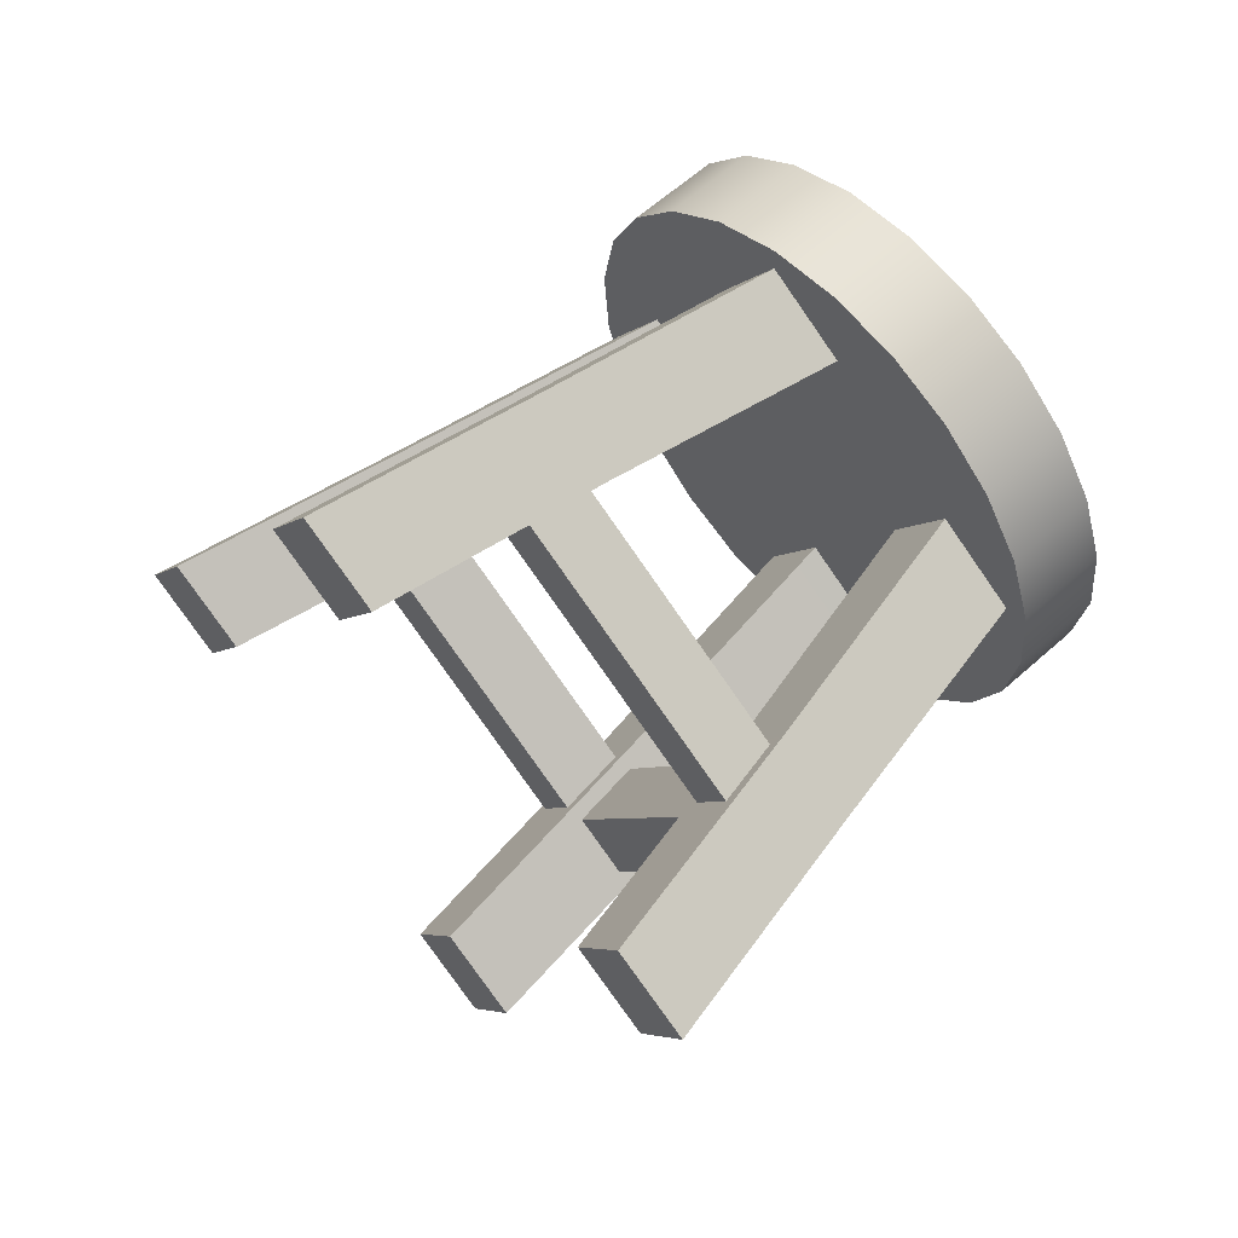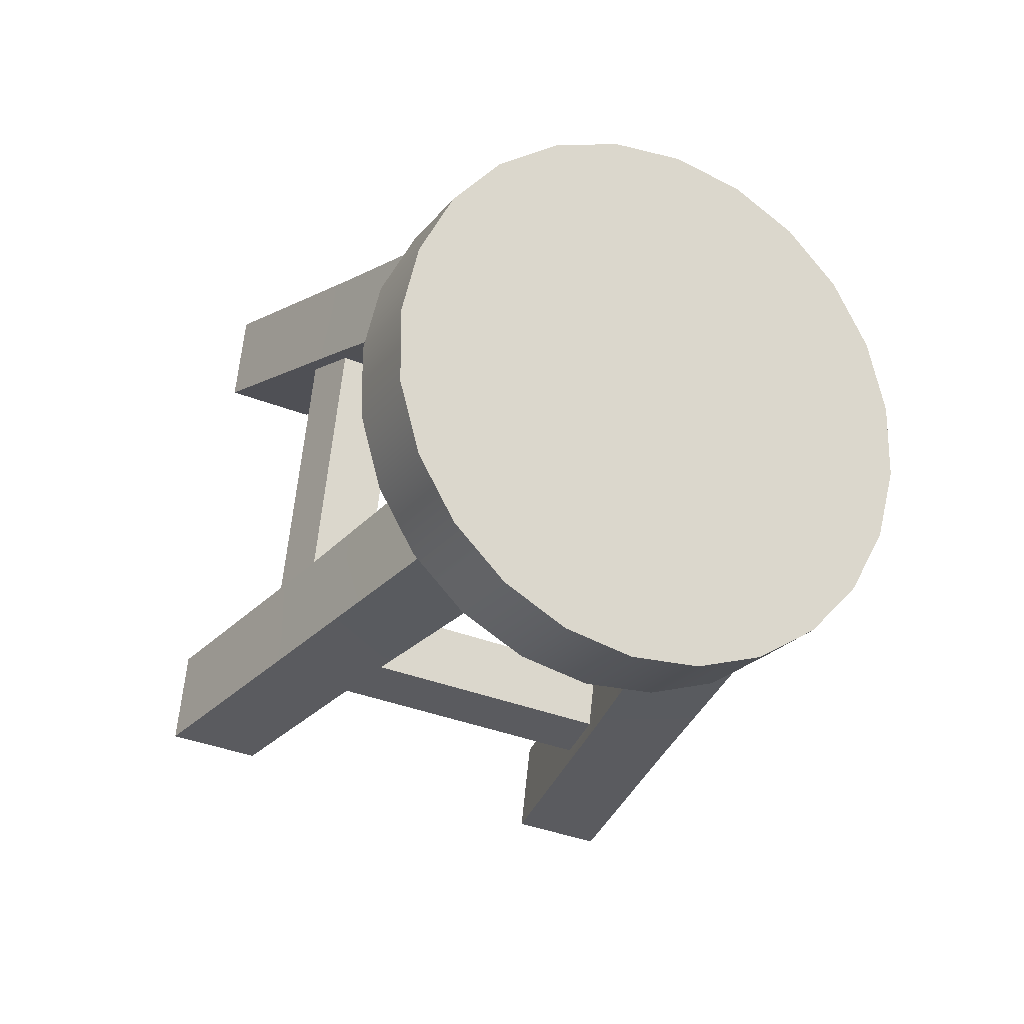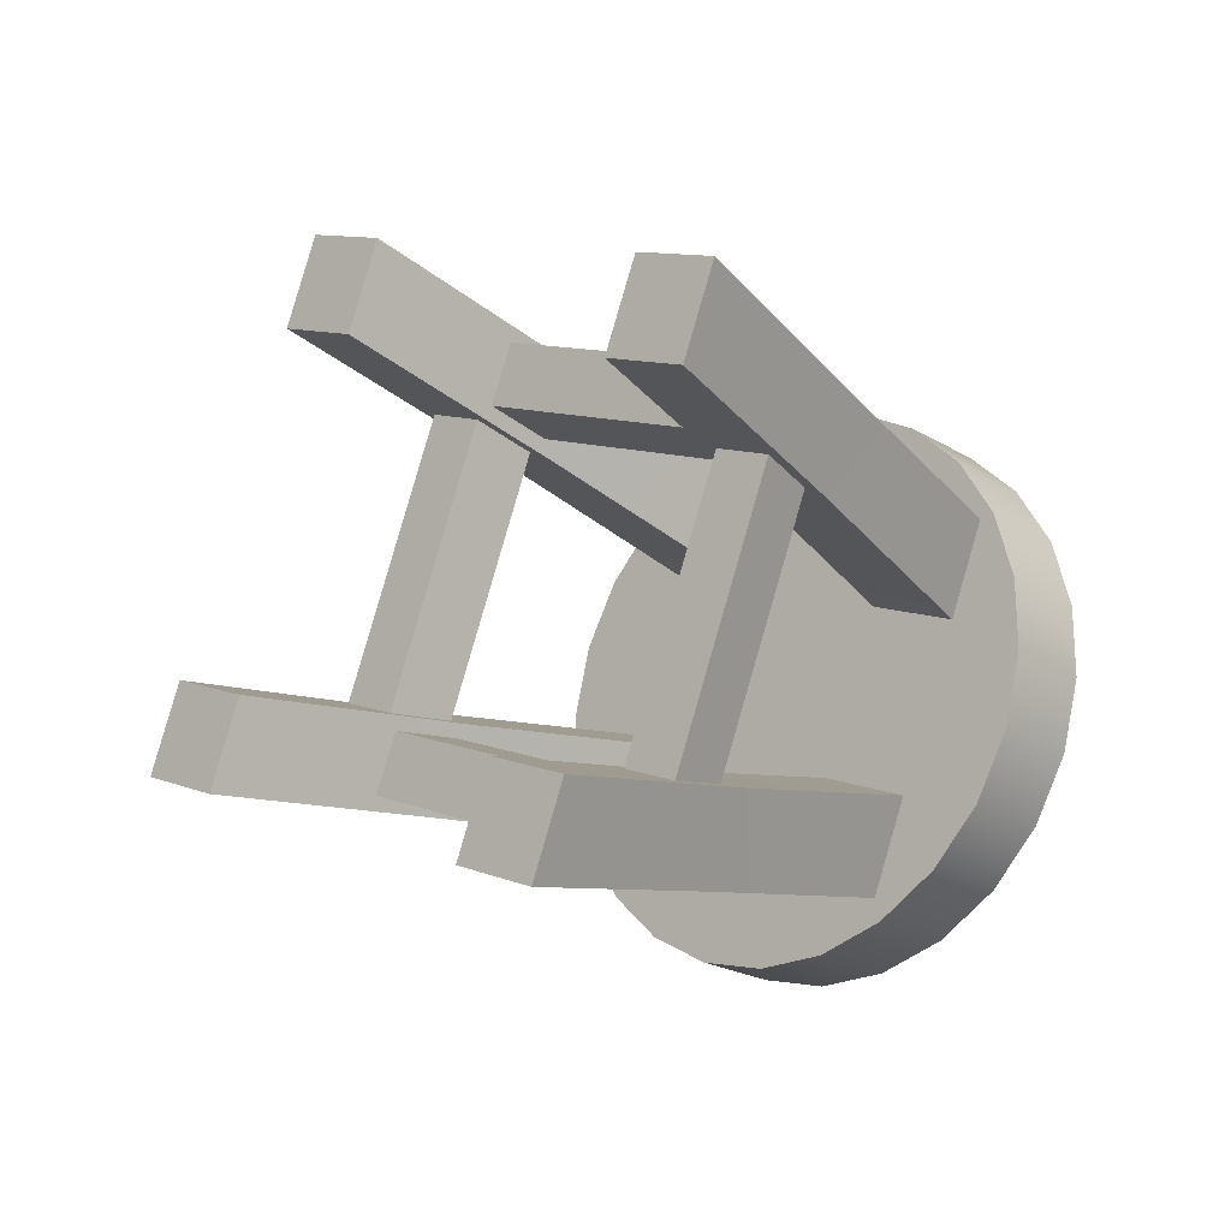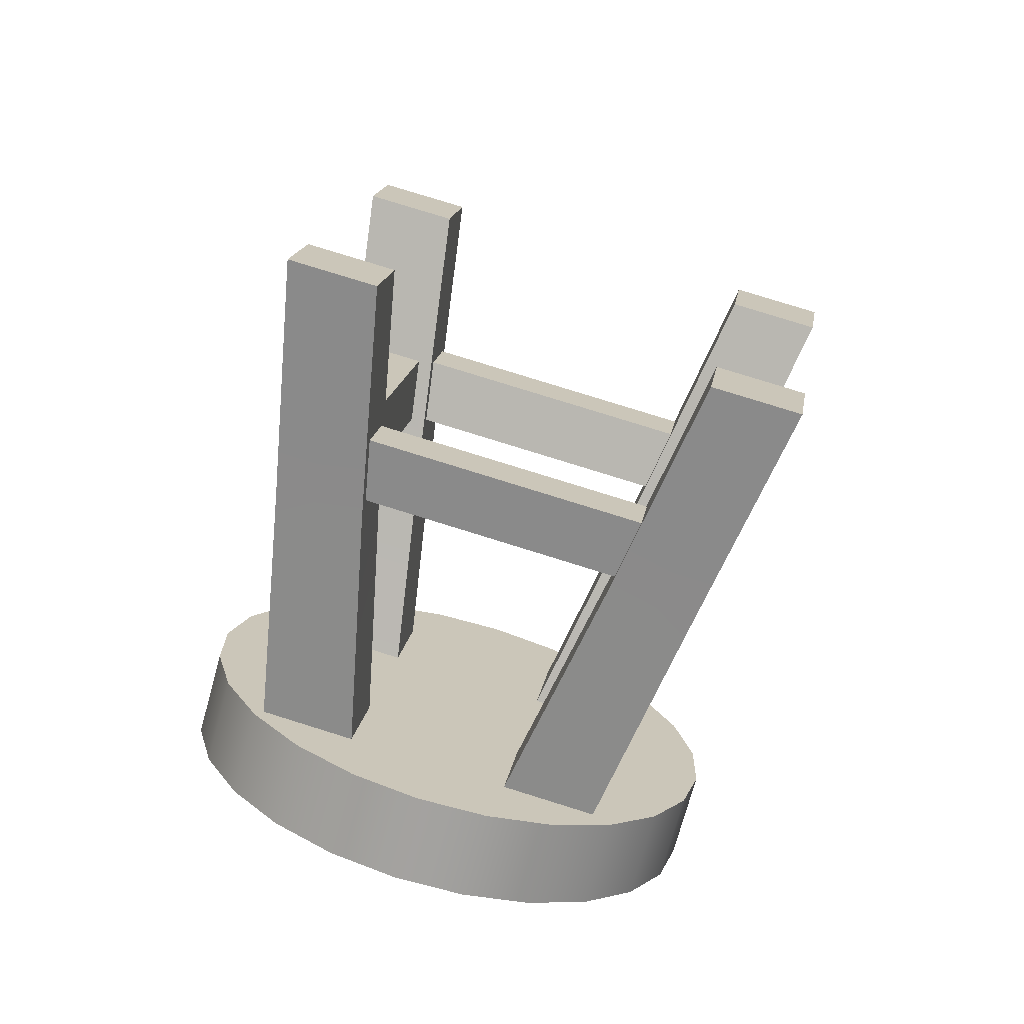
<metadata>
{"format":"obj","ext":"obj","renderer":"f3d","projection":"perspective","resolution":1024,"background":"white","views":[{"elev":-24.5,"azim":85.2,"up":"+Y"},{"elev":-76.9,"azim":139.3,"up":"+Z"},{"elev":66.5,"azim":87.4,"up":"+Z"},{"elev":-22.4,"azim":-22.9,"up":"+Z"}]}
</metadata>
<code>
g meger3d_Char_furniture1_C1_1
v -0.09892 -0.03934 -0.2624
v -0.149 0.03619 -0.2965
v -0.149 -0.01528 -0.2404
v -0.09892 0.01213 -0.3186
v -0.149 -0.01528 -0.2404
v -0.1888 0.06897 -0.2665
v -0.1888 0.0175 -0.2103
v -0.149 0.03619 -0.2965
v -0.1888 0.0175 -0.2103
v -0.2159 0.1082 -0.2304
v -0.2159 0.05677 -0.1743
v -0.1888 0.06897 -0.2665
v -0.2159 0.05677 -0.1743
v -0.2282 0.1513 -0.1909
v -0.2282 0.09985 -0.1348
v -0.2159 0.1082 -0.2304
v -0.2282 0.09985 -0.1348
v -0.2249 0.1953 -0.1506
v -0.2249 0.1438 -0.09449
v -0.2282 0.1513 -0.1909
v -0.2249 0.1438 -0.09449
v -0.2064 0.2371 -0.1122
v -0.2064 0.1857 -0.05611
v -0.2249 0.1953 -0.1506
v -0.2064 0.1857 -0.05611
v -0.1737 0.274 -0.07843
v -0.1737 0.2225 -0.0223
v -0.2064 0.2371 -0.1122
v -0.1737 0.2225 -0.0223
v -0.1293 0.3034 -0.05147
v -0.1293 0.2519 0.004663
v -0.1737 0.274 -0.07843
v -0.1293 0.2519 0.004663
v -0.07597 0.3233 -0.03321
v -0.07597 0.2719 0.02292
v -0.1293 0.3034 -0.05147
v -0.07597 0.2719 0.02292
v -0.01751 0.3324 -0.02489
v -0.01751 0.2809 0.03124
v -0.07597 0.3233 -0.03321
v -0.01751 0.2809 0.03124
v 0.04214 0.33 -0.02708
v 0.04214 0.2785 0.02905
v -0.01751 0.3324 -0.02489
v 0.04214 0.2785 0.02905
v 0.09892 0.3163 -0.03963
v 0.09892 0.2649 0.0165
v 0.04214 0.33 -0.02708
v 0.09892 0.2649 0.0165
v 0.149 0.2923 -0.06169
v 0.149 0.2408 -0.005556
v 0.09892 0.3163 -0.03963
v 0.149 0.2408 -0.005556
v 0.1888 0.2595 -0.09174
v 0.1888 0.208 -0.03561
v 0.149 0.2923 -0.06169
v 0.1888 0.208 -0.03561
v 0.2159 0.2202 -0.1278
v 0.2159 0.1688 -0.07162
v 0.1888 0.2595 -0.09174
v 0.2159 0.1688 -0.07162
v 0.2282 0.1771 -0.1673
v 0.2282 0.1257 -0.1111
v 0.2159 0.2202 -0.1278
v 0.2282 0.1257 -0.1111
v 0.2249 0.1332 -0.2076
v 0.2249 0.0817 -0.1514
v 0.2282 0.1771 -0.1673
v 0.2249 0.0817 -0.1514
v 0.2064 0.09132 -0.246
v 0.2064 0.03985 -0.1898
v 0.2249 0.1332 -0.2076
v 0.2064 0.03985 -0.1898
v 0.1737 0.05444 -0.2798
v 0.1737 0.002972 -0.2236
v 0.2064 0.09132 -0.246
v 0.1737 0.002972 -0.2236
v 0.1293 0.02504 -0.3067
v 0.1293 -0.02643 -0.2506
v 0.1737 0.05444 -0.2798
v 0.1293 -0.02643 -0.2506
v 0.07597 0.005129 -0.325
v 0.07597 -0.04634 -0.2689
v 0.1293 0.02504 -0.3067
v 0.07597 -0.04634 -0.2689
v 0.01751 -0.003942 -0.3333
v 0.01751 -0.05541 -0.2772
v 0.07597 0.005129 -0.325
v 0.01751 -0.05541 -0.2772
v -0.04214 -0.001553 -0.3311
v -0.04214 -0.05302 -0.275
v 0.01751 -0.003942 -0.3333
v -0.04214 -0.05302 -0.275
v -0.09892 0.01213 -0.3186
v -0.09892 -0.03934 -0.2624
v -0.04214 -0.001553 -0.3311
v 0.01751 -0.05541 -0.2772
v 0.1293 -0.02643 -0.2506
v 0.07597 -0.04634 -0.2689
v -0.09892 -0.03934 -0.2624
v 0.2282 0.1257 -0.1111
v 0.2064 0.03985 -0.1898
v 0.1737 0.002972 -0.2236
v 0.2249 0.0817 -0.1514
v -0.1293 0.2519 0.004663
v 0.09892 0.2649 0.0165
v 0.1888 0.208 -0.03561
v 0.2159 0.1688 -0.07162
v 0.149 0.2408 -0.005556
v -0.01751 0.2809 0.03124
v 0.04214 0.2785 0.02905
v -0.07597 0.2719 0.02292
v -0.2282 0.09985 -0.1348
v -0.2064 0.1857 -0.05611
v -0.1737 0.2225 -0.0223
v -0.2249 0.1438 -0.09449
v -0.1888 0.0175 -0.2103
v -0.2159 0.05677 -0.1743
v -0.149 -0.01528 -0.2404
v -0.04214 -0.05302 -0.275
v -0.149 0.03619 -0.2965
v -0.2159 0.1082 -0.2304
v -0.1888 0.06897 -0.2665
v -0.04214 -0.001553 -0.3311
v -0.1737 0.274 -0.07843
v -0.2249 0.1953 -0.1506
v -0.2282 0.1513 -0.1909
v -0.2064 0.2371 -0.1122
v 0.2159 0.2202 -0.1278
v 0.04214 0.33 -0.02708
v -0.07597 0.3233 -0.03321
v -0.1293 0.3034 -0.05147
v -0.01751 0.3324 -0.02489
v 0.149 0.2923 -0.06169
v 0.09892 0.3163 -0.03963
v 0.1888 0.2595 -0.09174
v 0.1737 0.05444 -0.2798
v 0.2249 0.1332 -0.2076
v 0.2282 0.1771 -0.1673
v 0.2064 0.09132 -0.246
v 0.07597 0.005129 -0.325
v 0.1293 0.02504 -0.3067
v 0.01751 -0.003942 -0.3333
v -0.09892 0.01213 -0.3186
v -0.1385 -0.00129 0.3285
v -0.0375 0.0249 0.3525
v -0.07022 -0.0254 0.3064
v -0.1057 0.04901 0.3746
v -0.0906 0.153 0.1976
v -0.1292 0.06252 0.2199
v -0.1233 0.1027 0.1514
v -0.09645 0.1128 0.266
v -0.07324 0.2784 -0.0122
v -0.1085 0.2242 -0.06189
v -0.1385 -0.00129 0.3285
v -0.1057 0.04901 0.3746
v -0.02821 0.08871 0.2439
v -0.0906 0.153 0.1976
v -0.02236 0.1289 0.1754
v -0.09645 0.1128 0.266
v -0.07324 0.2784 -0.0122
v 0.000284 0.2524 -0.03602
v -0.0375 0.0249 0.3525
v -0.1057 0.04901 0.3746
v -0.2591 -0.1868 0.1584
v -0.2236 -0.2613 0.09013
v -0.2919 -0.2371 0.1122
v -0.1909 -0.211 0.1363
v -0.2327 -0.09673 0.07383
v -0.2488 -0.09027 -0.02552
v -0.2161 -0.03998 0.0206
v -0.2654 -0.147 0.02771
v -0.1995 0.0843 -0.1902
v -0.1643 0.1385 -0.1405
v -0.2591 -0.1868 0.1584
v -0.2919 -0.2371 0.1122
v -0.2488 -0.09027 -0.02552
v -0.1972 -0.1711 0.005602
v -0.1806 -0.1144 -0.04763
v -0.2654 -0.147 0.02771
v -0.1995 0.0843 -0.1902
v -0.126 0.05832 -0.214
v -0.2236 -0.2613 0.09013
v -0.2919 -0.2371 0.1122
v 0.2498 -0.1385 0.2027
v 0.2143 -0.06405 0.271
v 0.2825 -0.08816 0.2489
v 0.1815 -0.1143 0.2248
v 0.2234 -0.06204 0.1056
v 0.2395 0.03639 0.09062
v 0.2068 -0.01391 0.0445
v 0.2561 -0.01174 0.1518
v 0.1901 0.1854 -0.09753
v 0.1549 0.1312 -0.1472
v 0.2498 -0.1385 0.2027
v 0.2825 -0.08816 0.2489
v 0.2395 0.03639 0.09062
v 0.1879 0.01237 0.1739
v 0.1712 0.0605 0.1127
v 0.2561 -0.01174 0.1518
v 0.1901 0.1854 -0.09753
v 0.1166 0.2113 -0.07371
v 0.2143 -0.06405 0.271
v 0.2825 -0.08816 0.2489
v 0.1291 -0.324 0.03258
v 0.02815 -0.3502 0.008567
v 0.06086 -0.2999 0.05469
v 0.09639 -0.3743 -0.01354
v 0.08125 -0.2069 -0.1325
v 0.1198 -0.2213 -0.04038
v 0.114 -0.1566 -0.08633
v 0.0871 -0.2716 -0.0865
v 0.06389 -0.008757 -0.2755
v 0.09913 0.04543 -0.2258
v 0.1291 -0.324 0.03258
v 0.09639 -0.3743 -0.01354
v 0.01886 -0.2475 -0.0644
v 0.08125 -0.2069 -0.1325
v 0.013 -0.1828 -0.1103
v 0.0871 -0.2716 -0.0865
v 0.06389 -0.008757 -0.2755
v -0.009636 0.01722 -0.2517
v 0.02815 -0.3502 0.008567
v 0.09639 -0.3743 -0.01354
v -0.05507 0.07859 0.1293
v 0.000284 0.2524 -0.03602
v -0.03496 0.1983 -0.08572
v -0.02236 0.1289 0.1754
v -0.02851 0.1147 0.1785
v -0.05071 0.08053 0.1472
v -0.06092 0.03841 0.1977
v -0.05477 0.05263 0.1947
v -0.03257 0.08677 0.226
v -0.02821 0.08871 0.2439
v -0.07022 -0.0254 0.3064
v -0.0375 0.0249 0.3525
v -0.1085 0.2242 -0.06189
v -0.05507 0.07859 0.1293
v -0.03496 0.1983 -0.08572
v -0.1233 0.1027 0.1514
v -0.06693 0.07632 0.1433
v -0.1132 0.09269 0.1583
v -0.1292 0.06252 0.2199
v -0.1173 0.06479 0.2059
v -0.07099 0.04842 0.1908
v -0.06092 0.03841 0.1977
v -0.07022 -0.0254 0.3064
v -0.1385 -0.00129 0.3285
v 0.1166 0.2113 -0.07371
v 0.1385 0.0102 0.06661
v 0.08137 0.1572 -0.1234
v 0.1712 0.0605 0.1127
v 0.1463 0.01093 0.08336
v 0.1685 0.04506 0.1147
v 0.1879 0.01237 0.1739
v 0.1801 0.01165 0.1571
v 0.1579 -0.02249 0.1258
v 0.1551 -0.03793 0.1278
v 0.1815 -0.1143 0.2248
v 0.2143 -0.06405 0.271
v 0.1385 0.0102 0.06661
v 0.1549 0.1312 -0.1472
v 0.08137 0.1572 -0.1234
v 0.2068 -0.01391 0.0445
v 0.1983 -0.01739 0.0574
v 0.152 -0.001028 0.0724
v 0.1551 -0.03793 0.1278
v 0.1636 -0.03445 0.1149
v 0.2099 -0.05081 0.09985
v 0.2234 -0.06204 0.1056
v 0.1815 -0.1143 0.2248
v 0.2498 -0.1385 0.2027
v 0.04572 -0.1325 -0.06422
v -0.009636 0.01722 -0.2517
v 0.02561 0.07141 -0.202
v 0.013 -0.1828 -0.1103
v 0.01915 -0.1846 -0.09591
v 0.04136 -0.1504 -0.06461
v 0.05157 -0.1972 -0.01827
v 0.04542 -0.1954 -0.0327
v 0.02322 -0.2295 -0.06401
v 0.01886 -0.2475 -0.0644
v 0.06086 -0.2999 0.05469
v 0.02815 -0.3502 0.008567
v 0.09913 0.04543 -0.2258
v 0.04572 -0.1325 -0.06422
v 0.02561 0.07141 -0.202
v 0.114 -0.1566 -0.08633
v 0.05757 -0.1462 -0.06075
v 0.1039 -0.1626 -0.07576
v 0.1198 -0.2213 -0.04038
v 0.108 -0.2075 -0.04385
v 0.06164 -0.1912 -0.02885
v 0.05157 -0.1972 -0.01827
v 0.06086 -0.2999 0.05469
v 0.1291 -0.324 0.03258
v -0.126 0.05832 -0.214
v -0.1479 -0.06409 -0.001506
v -0.09073 0.1125 -0.1643
v -0.1806 -0.1144 -0.04763
v -0.1557 -0.08084 -0.0007823
v -0.1779 -0.115 -0.03209
v -0.1972 -0.1711 0.005602
v -0.1894 -0.1544 0.004877
v -0.1672 -0.1202 0.03618
v -0.1645 -0.1208 0.05172
v -0.1909 -0.211 0.1363
v -0.2236 -0.2613 0.09013
v -0.1479 -0.06409 -0.001506
v -0.1643 0.1385 -0.1405
v -0.09073 0.1125 -0.1643
v -0.2161 -0.03998 0.0206
v -0.2077 -0.05252 0.02518
v -0.1614 -0.06888 0.01018
v -0.1645 -0.1208 0.05172
v -0.1729 -0.1083 0.04714
v -0.2192 -0.09193 0.06215
v -0.2327 -0.09673 0.07383
v -0.1909 -0.211 0.1363
v -0.2591 -0.1868 0.1584
v -0.1132 0.09269 0.1583
v -0.1614 -0.06888 0.01018
v -0.06693 0.07632 0.1433
v -0.2077 -0.05252 0.02518
v -0.06693 0.07632 0.1433
v -0.1729 -0.1083 0.04714
v -0.07099 0.04842 0.1908
v -0.1614 -0.06888 0.01018
v -0.07099 0.04842 0.1908
v -0.2192 -0.09193 0.06215
v -0.1173 0.06479 0.2059
v -0.1729 -0.1083 0.04714
v -0.1173 0.06479 0.2059
v -0.2077 -0.05252 0.02518
v -0.1132 0.09269 0.1583
v -0.2192 -0.09193 0.06215
v -0.03257 0.08677 0.226
v 0.1579 -0.02249 0.1258
v -0.05477 0.05263 0.1947
v 0.1801 0.01165 0.1571
v -0.05477 0.05263 0.1947
v 0.1463 0.01093 0.08336
v -0.05071 0.08053 0.1472
v 0.1579 -0.02249 0.1258
v -0.05071 0.08053 0.1472
v 0.1685 0.04506 0.1147
v -0.02851 0.1147 0.1785
v 0.1463 0.01093 0.08336
v -0.02851 0.1147 0.1785
v 0.1801 0.01165 0.1571
v -0.03257 0.08677 0.226
v 0.1685 0.04506 0.1147
v 0.152 -0.001028 0.0724
v 0.1039 -0.1626 -0.07576
v 0.1983 -0.01739 0.0574
v 0.05757 -0.1462 -0.06075
v 0.1983 -0.01739 0.0574
v 0.108 -0.2075 -0.04385
v 0.2099 -0.05081 0.09985
v 0.1039 -0.1626 -0.07576
v 0.2099 -0.05081 0.09985
v 0.06164 -0.1912 -0.02885
v 0.1636 -0.03445 0.1149
v 0.108 -0.2075 -0.04385
v 0.1636 -0.03445 0.1149
v 0.05757 -0.1462 -0.06075
v 0.152 -0.001028 0.0724
v 0.06164 -0.1912 -0.02885
v -0.1672 -0.1202 0.03618
v 0.02322 -0.2295 -0.06401
v -0.1894 -0.1544 0.004877
v 0.04542 -0.1954 -0.0327
v -0.1894 -0.1544 0.004877
v 0.01915 -0.1846 -0.09591
v -0.1779 -0.115 -0.03209
v 0.02322 -0.2295 -0.06401
v -0.1779 -0.115 -0.03209
v 0.04136 -0.1504 -0.06461
v -0.1557 -0.08084 -0.0007823
v 0.01915 -0.1846 -0.09591
v -0.1557 -0.08084 -0.0007823
v 0.04542 -0.1954 -0.0327
v -0.1672 -0.1202 0.03618
v 0.04136 -0.1504 -0.06461
g meger3d_Char_furniture1_C1_1_0
f 3 2 1
f 4 1 2
f 7 6 5
f 8 5 6
f 11 10 9
f 12 9 10
f 15 14 13
f 16 13 14
f 19 18 17
f 20 17 18
f 23 22 21
f 24 21 22
f 27 26 25
f 28 25 26
f 31 30 29
f 32 29 30
f 35 34 33
f 36 33 34
f 39 38 37
f 40 37 38
f 43 42 41
f 44 41 42
f 47 46 45
f 48 45 46
f 51 50 49
f 52 49 50
f 55 54 53
f 56 53 54
f 59 58 57
f 60 57 58
f 63 62 61
f 64 61 62
f 67 66 65
f 68 65 66
f 71 70 69
f 72 69 70
f 75 74 73
f 76 73 74
f 79 78 77
f 80 77 78
f 83 82 81
f 84 81 82
f 87 86 85
f 88 85 86
f 91 90 89
f 92 89 90
f 95 94 93
f 96 93 94
f 99 98 97
f 98 100 97
f 101 100 98
f 102 101 98
f 103 102 98
f 104 101 102
f 105 100 101
f 106 105 101
f 107 106 101
f 108 107 101
f 109 106 107
f 110 105 106
f 111 110 106
f 112 105 110
f 113 100 105
f 114 113 105
f 115 114 105
f 116 113 114
f 118 117 113
f 117 100 113
f 119 100 117
f 97 100 120
f 123 122 121
f 122 124 121
f 125 124 122
f 126 125 122
f 127 126 122
f 128 125 126
f 129 124 125
f 130 129 125
f 131 130 125
f 132 131 125
f 133 130 131
f 134 129 130
f 135 134 130
f 136 129 134
f 137 124 129
f 138 137 129
f 139 138 129
f 140 137 138
f 142 141 137
f 141 124 137
f 143 124 141
f 121 124 144
f 147 146 145
f 148 145 146
f 151 150 149
f 152 149 150
f 149 153 151
f 154 151 153
f 150 155 152
f 156 152 155
f 159 158 157
f 160 157 158
f 158 159 161
f 162 161 159
f 157 160 163
f 164 163 160
f 167 166 165
f 168 165 166
f 171 170 169
f 172 169 170
f 170 171 173
f 174 173 171
f 169 172 175
f 176 175 172
f 179 178 177
f 180 177 178
f 177 181 179
f 182 179 181
f 178 183 180
f 184 180 183
f 187 186 185
f 188 185 186
f 191 190 189
f 192 189 190
f 190 191 193
f 194 193 191
f 189 192 195
f 196 195 192
f 199 198 197
f 200 197 198
f 197 201 199
f 202 199 201
f 198 203 200
f 204 200 203
f 207 206 205
f 208 205 206
f 211 210 209
f 212 209 210
f 209 213 211
f 214 211 213
f 210 215 212
f 216 212 215
f 219 218 217
f 220 217 218
f 218 219 221
f 222 221 219
f 217 220 223
f 224 223 220
f 227 226 225
f 228 225 226
f 228 229 225
f 230 225 229
f 225 230 231
f 232 231 230
f 229 228 233
f 234 233 228
f 231 232 234
f 233 234 232
f 231 234 235
f 236 235 234
f 239 238 237
f 240 237 238
f 238 241 240
f 242 240 241
f 240 242 243
f 244 243 242
f 241 238 245
f 246 245 238
f 243 244 246
f 245 246 244
f 246 247 243
f 248 243 247
f 251 250 249
f 252 249 250
f 250 253 252
f 254 252 253
f 252 254 255
f 256 255 254
f 253 250 257
f 258 257 250
f 255 256 258
f 257 258 256
f 258 259 255
f 260 255 259
f 263 262 261
f 264 261 262
f 264 265 261
f 266 261 265
f 261 266 267
f 268 267 266
f 265 264 269
f 270 269 264
f 267 268 270
f 269 270 268
f 267 270 271
f 272 271 270
f 275 274 273
f 276 273 274
f 276 277 273
f 278 273 277
f 273 278 279
f 280 279 278
f 277 276 281
f 282 281 276
f 279 280 282
f 281 282 280
f 279 282 283
f 284 283 282
f 287 286 285
f 288 285 286
f 286 289 288
f 290 288 289
f 288 290 291
f 292 291 290
f 289 286 293
f 294 293 286
f 291 292 294
f 293 294 292
f 294 295 291
f 296 291 295
f 299 298 297
f 300 297 298
f 298 301 300
f 302 300 301
f 300 302 303
f 304 303 302
f 301 298 305
f 306 305 298
f 303 304 306
f 305 306 304
f 306 307 303
f 308 303 307
f 311 310 309
f 312 309 310
f 312 313 309
f 314 309 313
f 309 314 315
f 316 315 314
f 313 312 317
f 318 317 312
f 315 316 318
f 317 318 316
f 315 318 319
f 320 319 318
f 323 322 321
f 324 321 322
f 327 326 325
f 328 325 326
f 331 330 329
f 332 329 330
f 335 334 333
f 336 333 334
f 339 338 337
f 340 337 338
f 343 342 341
f 344 341 342
f 347 346 345
f 348 345 346
f 351 350 349
f 352 349 350
f 355 354 353
f 356 353 354
f 359 358 357
f 360 357 358
f 363 362 361
f 364 361 362
f 367 366 365
f 368 365 366
f 371 370 369
f 372 369 370
f 375 374 373
f 376 373 374
f 379 378 377
f 380 377 378
f 383 382 381
f 384 381 382

</code>
